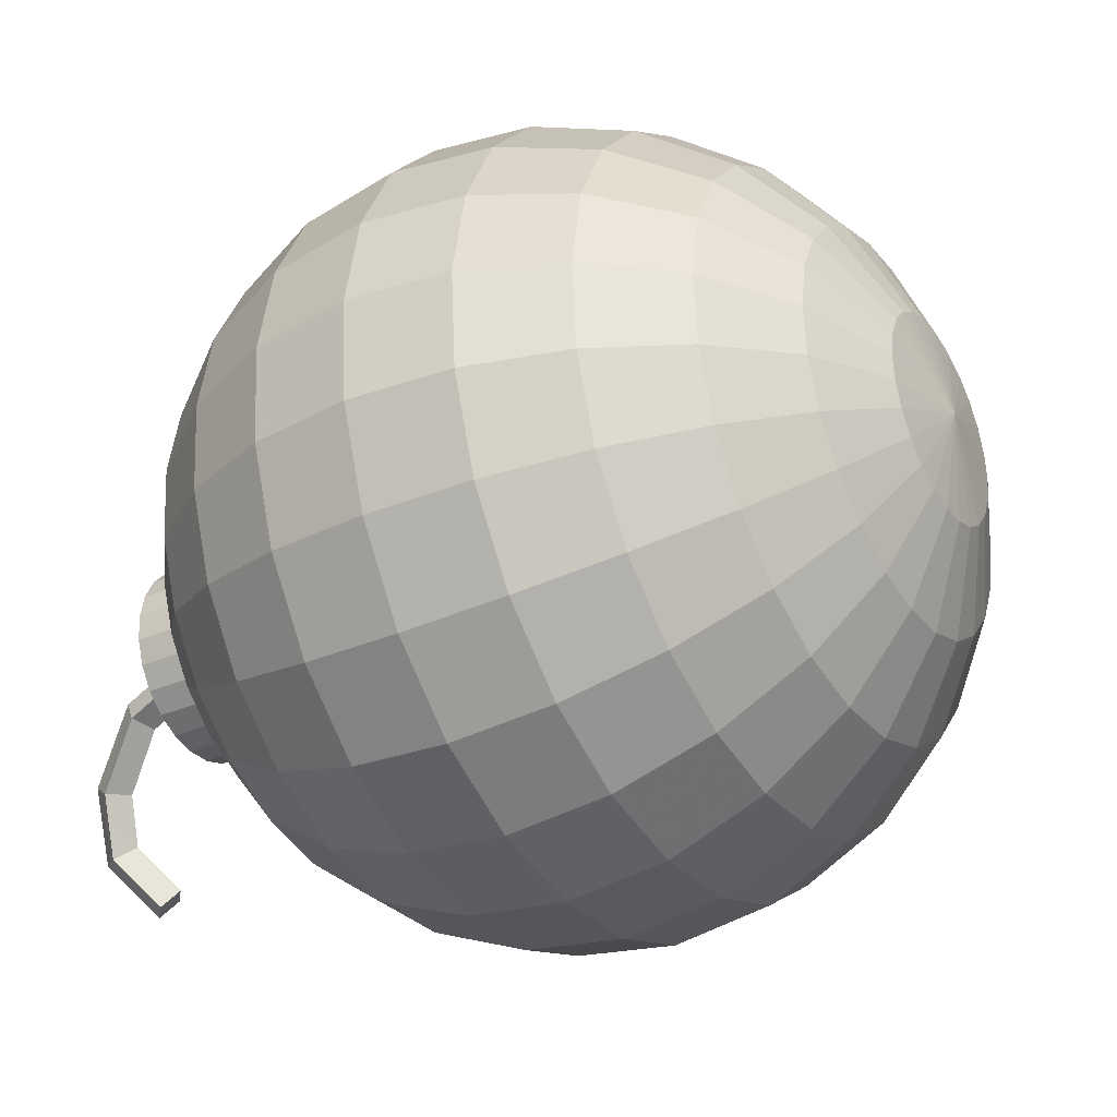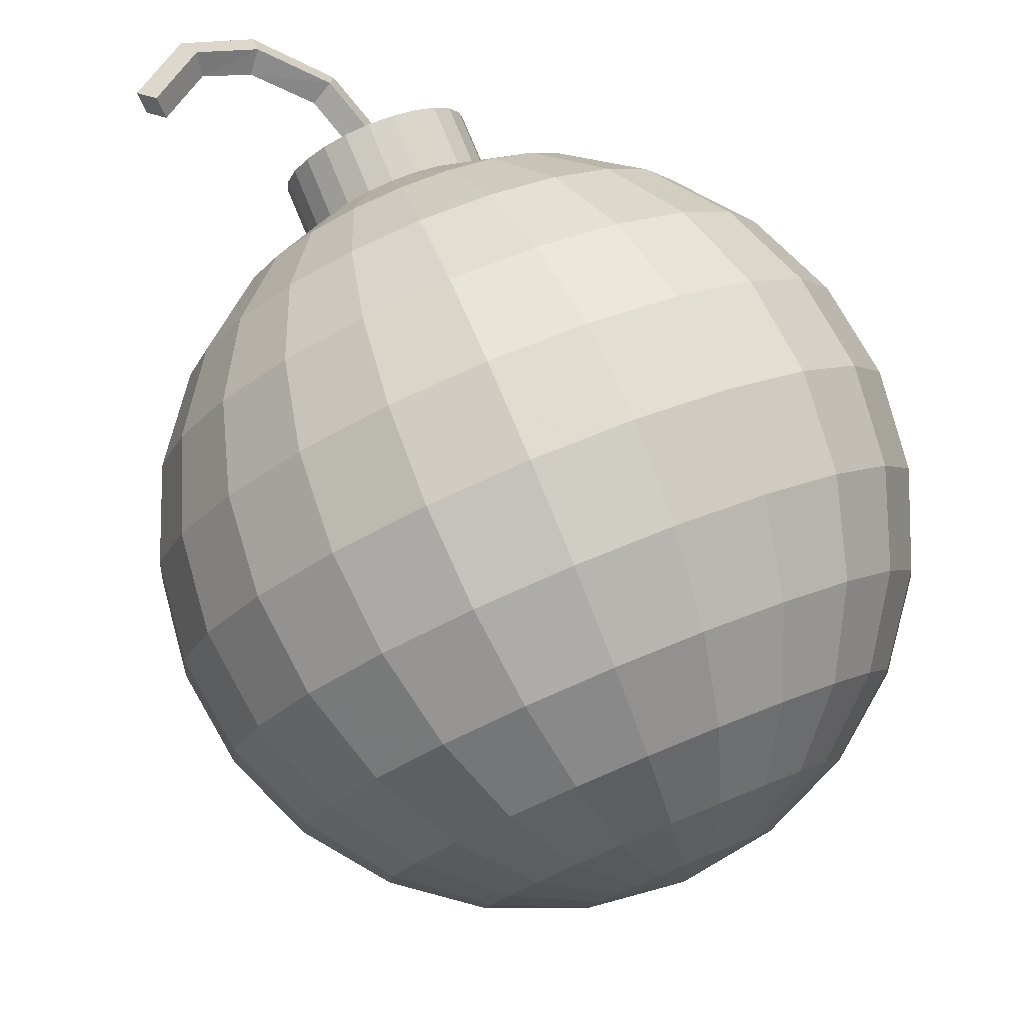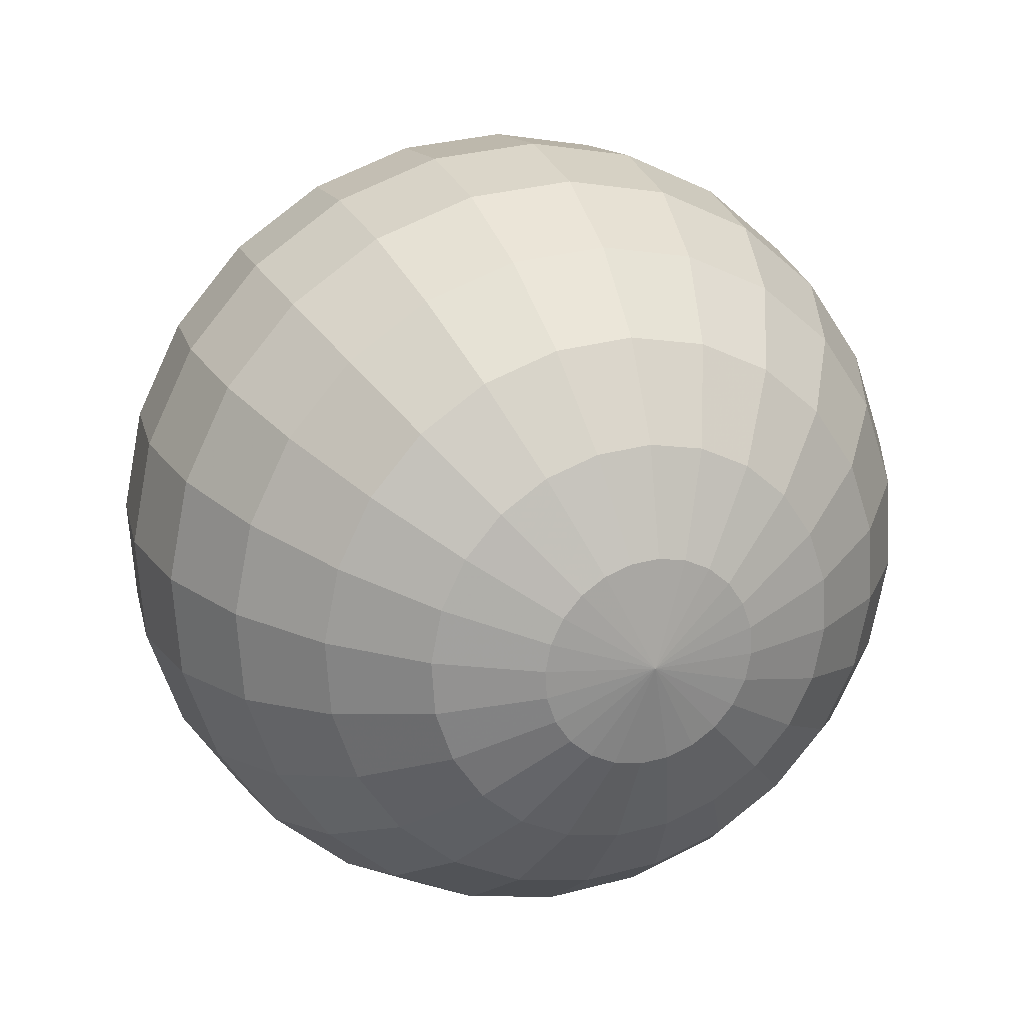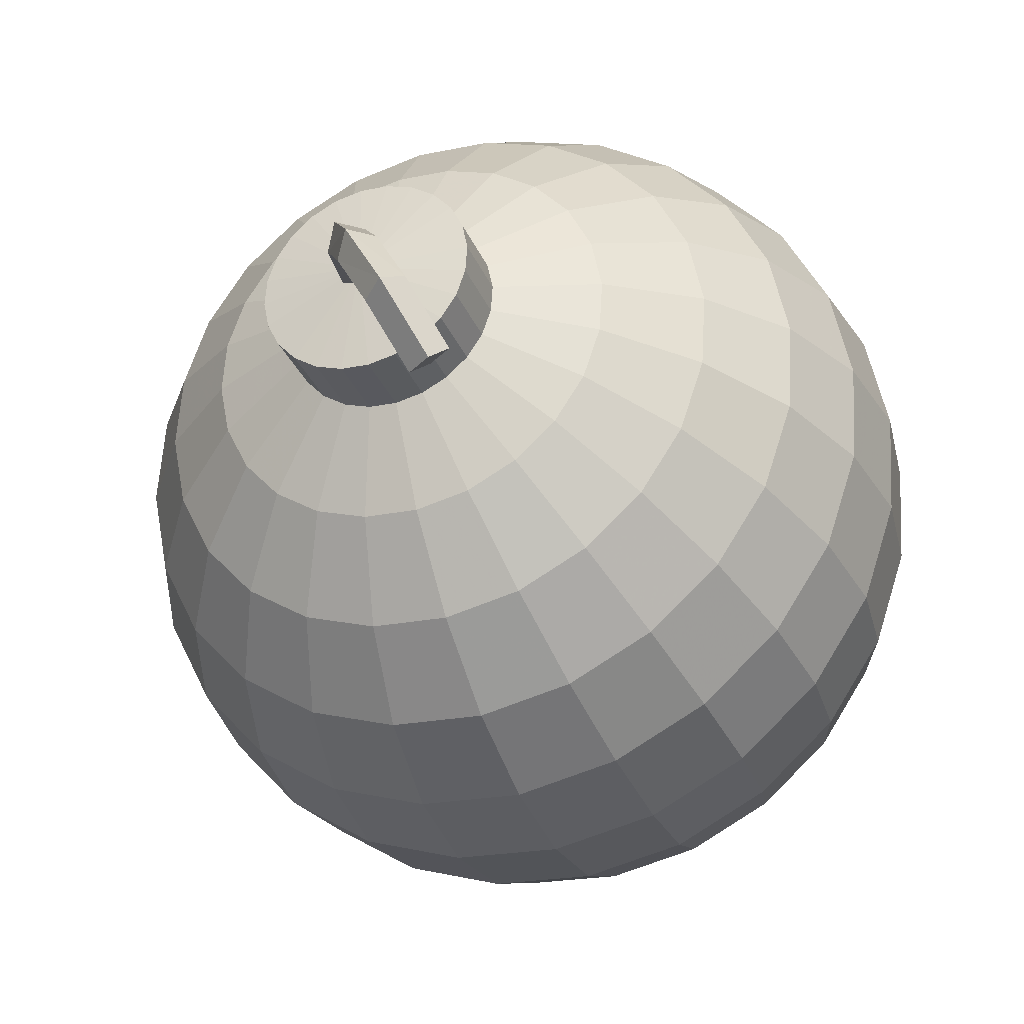
<metadata>
{"format":"obj","ext":"obj","renderer":"f3d","projection":"perspective","resolution":1024,"background":"white","views":[{"elev":21.2,"azim":-44.4,"up":"+Z"},{"elev":-39.0,"azim":-95.0,"up":"+Y"},{"elev":-37.7,"azim":8.6,"up":"+Y"},{"elev":-58.3,"azim":-130.8,"up":"+Z"}]}
</metadata>
<code>
v  -0.16 0.3182 -0.1654
v  -0.2034 0.2535 -0.0873
v  -0.1916 0.2668 -0.07308
v  -0.1759 0.2799 -0.0632
v  -0.1571 0.2918 -0.05835
v  -0.1367 0.3018 -0.05885
v  -0.116 0.3092 -0.06468
v  -0.09642 0.3135 -0.07542
v  -0.0793 0.3143 -0.09035
v  -0.06579 0.3117 -0.1085
v  -0.05683 0.3058 -0.1285
v  -0.05303 0.297 -0.1491
v  -0.05463 0.2859 -0.1689
v  -0.06154 0.2733 -0.1865
v  -0.07329 0.26 -0.2007
v  -0.08906 0.2469 -0.2106
v  -0.1078 0.235 -0.2155
v  -0.1282 0.225 -0.215
v  -0.1489 0.2176 -0.2091
v  -0.1685 0.2133 -0.1984
v  -0.1856 0.2125 -0.1835
v  -0.1991 0.2151 -0.1654
v  -0.2081 0.221 -0.1453
v  -0.2119 0.2298 -0.1247
v  -0.2103 0.2409 -0.1049
v  -0.2558 0.2171 -0.02692
v  -0.2331 0.2428 0.000561
v  -0.2026 0.268 0.01964
v  -0.1664 0.2911 0.02901
v  -0.127 0.3104 0.02804
v  -0.08697 0.3247 0.01679
v  -0.04914 0.3329 -0.003963
v  -0.01606 0.3346 -0.03281
v  0.01003 0.3295 -0.06779
v  0.02734 0.3181 -0.1065
v  0.03469 0.3011 -0.1463
v  0.03159 0.2796 -0.1846
v  0.01824 0.2553 -0.2186
v  -0.004448 0.2296 -0.2461
v  -0.03492 0.2043 -0.2651
v  -0.07111 0.1813 -0.2745
v  -0.1105 0.1619 -0.2735
v  -0.1505 0.1477 -0.2623
v  -0.1884 0.1394 -0.2415
v  -0.2215 0.1378 -0.2127
v  -0.2475 0.1428 -0.1777
v  -0.2649 0.1543 -0.139
v  -0.2722 0.1713 -0.09915
v  -0.2691 0.1927 -0.06093
v  -0.2907 0.1658 0.0353
v  -0.2586 0.2022 0.07416
v  -0.2155 0.2379 0.1011
v  -0.1643 0.2705 0.1144
v  -0.1086 0.2978 0.113
v  -0.05201 0.318 0.09712
v  0.001486 0.3296 0.06776
v  0.04827 0.332 0.02696
v  0.08517 0.3248 -0.02251
v  0.1096 0.3087 -0.07727
v  0.12 0.2846 -0.1336
v  0.1157 0.2543 -0.1877
v  0.09678 0.2198 -0.2357
v  0.06469 0.1835 -0.2746
v  0.02159 0.1478 -0.3016
v  -0.02959 0.1152 -0.3148
v  -0.08536 0.08784 -0.3135
v  -0.1419 0.06766 -0.2976
v  -0.1954 0.05602 -0.2682
v  -0.2422 0.05369 -0.2274
v  -0.2791 0.06085 -0.1779
v  -0.3036 0.07701 -0.1232
v  -0.314 0.1011 -0.06685
v  -0.3096 0.1314 -0.0128
v  -0.3058 0.1033 0.09511
v  -0.2666 0.1478 0.1427
v  -0.2138 0.1915 0.1757
v  -0.1511 0.2315 0.192
v  -0.08278 0.2649 0.1903
v  -0.01351 0.2897 0.1708
v  0.05201 0.3039 0.1349
v  0.1093 0.3068 0.0849
v  0.1545 0.298 0.02432
v  0.1845 0.2782 -0.04276
v  0.1972 0.2488 -0.1117
v  0.1918 0.2116 -0.1779
v  0.1687 0.1694 -0.2369
v  0.1294 0.1249 -0.2844
v  0.07664 0.08119 -0.3175
v  0.01396 0.04124 -0.3337
v  -0.05435 0.007762 -0.332
v  -0.1236 -0.01695 -0.3126
v  -0.1891 -0.03121 -0.2766
v  -0.2464 -0.03406 -0.2266
v  -0.2916 -0.02529 -0.1661
v  -0.3216 -0.005505 -0.09898
v  -0.3343 0.02395 -0.02999
v  -0.329 0.06106 0.03621
v  -0.3001 0.03372 0.1484
v  -0.2563 0.08335 0.2015
v  -0.1974 0.1321 0.2384
v  -0.1275 0.1767 0.2565
v  -0.05135 0.214 0.2546
v  0.02592 0.2416 0.2329
v  0.09899 0.2575 0.1928
v  0.1629 0.2606 0.1371
v  0.2133 0.2509 0.06948
v  0.2467 0.2288 -0.005328
v  0.261 0.196 -0.08227
v  0.255 0.1546 -0.1561
v  0.2292 0.1074 -0.2218
v  0.1853 0.05782 -0.2749
v  0.1265 0.009058 -0.3117
v  0.05655 -0.03551 -0.3299
v  -0.01963 -0.07284 -0.328
v  -0.0969 -0.1004 -0.3063
v  -0.17 -0.1163 -0.2662
v  -0.2339 -0.1195 -0.2104
v  -0.2843 -0.1097 -0.1428
v  -0.3177 -0.08764 -0.06804
v  -0.3319 -0.05479 0.008906
v  -0.3259 -0.0134 0.08274
v  -0.274 -0.03816 0.1917
v  -0.2286 0.01321 0.2466
v  -0.1677 0.06369 0.2848
v  -0.09529 0.1098 0.3035
v  -0.01642 0.1485 0.3016
v  0.06357 0.177 0.2791
v  0.1392 0.1935 0.2376
v  0.2054 0.1968 0.1799
v  0.2576 0.1866 0.1099
v  0.2922 0.1638 0.03246
v  0.3069 0.1298 -0.0472
v  0.3007 0.08694 -0.1236
v  0.274 0.03816 -0.1917
v  0.2286 -0.01321 -0.2466
v  0.1677 -0.06369 -0.2848
v  0.09529 -0.1098 -0.3035
v  0.01642 -0.1485 -0.3016
v  -0.06357 -0.177 -0.2791
v  -0.1392 -0.1935 -0.2376
v  -0.2054 -0.1968 -0.1799
v  -0.2576 -0.1866 -0.1099
v  -0.2922 -0.1638 -0.03246
v  -0.3069 -0.1298 0.0472
v  -0.3007 -0.08694 0.1236
v  -0.2292 -0.1074 0.2218
v  -0.1853 -0.05782 0.2749
v  -0.1265 -0.009058 0.3117
v  -0.05655 0.03551 0.3299
v  0.01963 0.07284 0.328
v  0.0969 0.1004 0.3063
v  0.17 0.1163 0.2662
v  0.2339 0.1195 0.2104
v  0.2843 0.1097 0.1428
v  0.3177 0.08764 0.06804
v  0.3319 0.05479 -0.008906
v  0.3259 0.0134 -0.08274
v  0.3001 -0.03372 -0.1484
v  0.2563 -0.08335 -0.2015
v  0.1974 -0.1321 -0.2384
v  0.1275 -0.1767 -0.2565
v  0.05135 -0.214 -0.2546
v  -0.02591 -0.2416 -0.2329
v  -0.09899 -0.2575 -0.1928
v  -0.1629 -0.2606 -0.1371
v  -0.2133 -0.2509 -0.06948
v  -0.2467 -0.2288 0.005328
v  -0.261 -0.196 0.08227
v  -0.255 -0.1546 0.1561
v  -0.1687 -0.1694 0.2369
v  -0.1294 -0.1249 0.2844
v  -0.07664 -0.08119 0.3175
v  -0.01396 -0.04124 0.3337
v  0.05435 -0.007761 0.332
v  0.1236 0.01695 0.3126
v  0.1891 0.03121 0.2766
v  0.2464 0.03406 0.2266
v  0.2916 0.02529 0.1661
v  0.3216 0.005505 0.09898
v  0.3343 -0.02395 0.02999
v  0.329 -0.06106 -0.03621
v  0.3058 -0.1033 -0.09511
v  0.2666 -0.1478 -0.1427
v  0.2138 -0.1915 -0.1757
v  0.1511 -0.2315 -0.192
v  0.08278 -0.2649 -0.1903
v  0.01351 -0.2897 -0.1708
v  -0.05201 -0.3039 -0.1349
v  -0.1093 -0.3068 -0.0849
v  -0.1545 -0.298 -0.02432
v  -0.1845 -0.2782 0.04276
v  -0.1972 -0.2488 0.1117
v  -0.1918 -0.2116 0.1779
v  -0.09678 -0.2198 0.2357
v  -0.06469 -0.1835 0.2746
v  -0.02159 -0.1478 0.3016
v  0.02959 -0.1152 0.3148
v  0.08536 -0.08784 0.3135
v  0.1419 -0.06766 0.2976
v  0.1954 -0.05602 0.2682
v  0.2422 -0.05369 0.2274
v  0.2791 -0.06085 0.1779
v  0.3036 -0.07701 0.1232
v  0.314 -0.1011 0.06685
v  0.3096 -0.1314 0.0128
v  0.2907 -0.1658 -0.0353
v  0.2586 -0.2022 -0.07416
v  0.2155 -0.2379 -0.1011
v  0.1643 -0.2705 -0.1144
v  0.1086 -0.2978 -0.113
v  0.05201 -0.318 -0.09712
v  -0.001486 -0.3296 -0.06776
v  -0.04827 -0.332 -0.02696
v  -0.08517 -0.3248 0.02251
v  -0.1096 -0.3087 0.07727
v  -0.12 -0.2846 0.1336
v  -0.1157 -0.2543 0.1877
v  -0.01824 -0.2553 0.2186
v  0.004448 -0.2296 0.2461
v  0.03492 -0.2043 0.2651
v  0.07111 -0.1813 0.2745
v  0.1105 -0.1619 0.2735
v  0.1505 -0.1477 0.2623
v  0.1884 -0.1394 0.2415
v  0.2215 -0.1378 0.2127
v  0.2475 -0.1428 0.1777
v  0.2649 -0.1543 0.139
v  0.2722 -0.1713 0.09915
v  0.2691 -0.1927 0.06093
v  0.2558 -0.2171 0.02692
v  0.2331 -0.2428 -0.000561
v  0.2026 -0.268 -0.01964
v  0.1664 -0.2911 -0.02901
v  0.127 -0.3104 -0.02804
v  0.08697 -0.3247 -0.01679
v  0.04914 -0.3329 0.003963
v  0.01606 -0.3346 0.03281
v  -0.01003 -0.3295 0.06779
v  -0.02734 -0.3181 0.1065
v  -0.03469 -0.3011 0.1463
v  -0.03159 -0.2796 0.1846
v  0.06154 -0.2733 0.1865
v  0.07329 -0.26 0.2007
v  0.08906 -0.2469 0.2106
v  0.1078 -0.235 0.2155
v  0.1282 -0.225 0.215
v  0.1489 -0.2176 0.2091
v  0.1685 -0.2133 0.1984
v  0.1856 -0.2125 0.1835
v  0.1991 -0.2151 0.1654
v  0.2081 -0.221 0.1453
v  0.2119 -0.2298 0.1247
v  0.2103 -0.2409 0.1049
v  0.2034 -0.2535 0.0873
v  0.1916 -0.2668 0.07308
v  0.1759 -0.2799 0.0632
v  0.1571 -0.2918 0.05835
v  0.1367 -0.3018 0.05885
v  0.116 -0.3092 0.06468
v  0.09642 -0.3135 0.07542
v  0.0793 -0.3143 0.09035
v  0.06579 -0.3117 0.1085
v  0.05683 -0.3058 0.1285
v  0.05303 -0.297 0.1491
v  0.05463 -0.2859 0.1689
v  0.1371 -0.2727 0.1417
v  -0.2263 0.2991 -0.111
v  -0.2145 0.3124 -0.09675
v  -0.1988 0.3254 -0.08687
v  -0.18 0.3374 -0.08202
v  -0.1596 0.3474 -0.08253
v  -0.1389 0.3548 -0.08835
v  -0.1193 0.359 -0.09909
v  -0.1022 0.3599 -0.114
v  -0.08869 0.3573 -0.1321
v  -0.07973 0.3513 -0.1522
v  -0.07593 0.3425 -0.1728
v  -0.07753 0.3315 -0.1926
v  -0.08444 0.3188 -0.2102
v  -0.09619 0.3055 -0.2244
v  -0.112 0.2925 -0.2343
v  -0.1307 0.2805 -0.2391
v  -0.1511 0.2705 -0.2386
v  -0.1718 0.2631 -0.2328
v  -0.1914 0.2589 -0.2221
v  -0.2085 0.258 -0.2071
v  -0.222 0.2606 -0.189
v  -0.231 0.2666 -0.169
v  -0.2348 0.2754 -0.1484
v  -0.2332 0.2865 -0.1286
v  -0.1366 0.3132 -0.1604
v  -0.1527 0.32 -0.1443
v  -0.1661 0.301 -0.1496
v  -0.15 0.2942 -0.1658
v  -0.1758 0.3583 -0.2166
v  -0.1936 0.3671 -0.203
v  -0.2053 0.3462 -0.2058
v  -0.1875 0.3375 -0.2194
v  -0.2034 0.3661 -0.2832
v  -0.2249 0.3765 -0.278
v  -0.2329 0.3541 -0.2725
v  -0.2113 0.3437 -0.2777
v  -0.2137 0.345 -0.3359
v  -0.237 0.3505 -0.3413
v  -0.2433 0.3328 -0.3256
v  -0.22 0.3273 -0.3203
v  -0.2029 0.2936 -0.3674
v  -0.2251 0.294 -0.3759
v  -0.2324 0.2811 -0.3573
v  -0.2102 0.2806 -0.3488
g MDL_Bomb
f 1 267 268
f 1 268 269
f 1 269 270
f 1 270 271
f 1 271 272
f 1 272 273
f 1 273 274
f 1 274 275
f 1 275 276
f 1 276 277
f 1 277 278
f 1 278 279
f 1 279 280
f 1 280 281
f 1 281 282
f 1 282 283
f 1 283 284
f 1 284 285
f 1 285 286
f 1 286 287
f 1 287 288
f 1 288 289
f 1 289 290
f 1 290 267
f 27 3 2 26
f 28 4 3 27
f 29 5 4 28
f 30 6 5 29
f 31 7 6 30
f 32 8 7 31
f 33 9 8 32
f 34 10 9 33
f 35 11 10 34
f 36 12 11 35
f 37 13 12 36
f 38 14 13 37
f 39 15 14 38
f 40 16 15 39
f 41 17 16 40
f 42 18 17 41
f 43 19 18 42
f 44 20 19 43
f 45 21 20 44
f 46 22 21 45
f 47 23 22 46
f 48 24 23 47
f 49 25 24 48
f 26 2 25 49
f 51 27 26 50
f 52 28 27 51
f 53 29 28 52
f 54 30 29 53
f 55 31 30 54
f 56 32 31 55
f 57 33 32 56
f 58 34 33 57
f 59 35 34 58
f 60 36 35 59
f 61 37 36 60
f 62 38 37 61
f 63 39 38 62
f 64 40 39 63
f 65 41 40 64
f 66 42 41 65
f 67 43 42 66
f 68 44 43 67
f 69 45 44 68
f 70 46 45 69
f 71 47 46 70
f 72 48 47 71
f 73 49 48 72
f 50 26 49 73
f 75 51 50 74
f 76 52 51 75
f 77 53 52 76
f 78 54 53 77
f 79 55 54 78
f 80 56 55 79
f 81 57 56 80
f 82 58 57 81
f 83 59 58 82
f 84 60 59 83
f 85 61 60 84
f 86 62 61 85
f 87 63 62 86
f 88 64 63 87
f 89 65 64 88
f 90 66 65 89
f 91 67 66 90
f 92 68 67 91
f 93 69 68 92
f 94 70 69 93
f 95 71 70 94
f 96 72 71 95
f 97 73 72 96
f 74 50 73 97
f 99 75 74 98
f 100 76 75 99
f 101 77 76 100
f 102 78 77 101
f 103 79 78 102
f 104 80 79 103
f 105 81 80 104
f 106 82 81 105
f 107 83 82 106
f 108 84 83 107
f 109 85 84 108
f 110 86 85 109
f 111 87 86 110
f 112 88 87 111
f 113 89 88 112
f 114 90 89 113
f 115 91 90 114
f 116 92 91 115
f 117 93 92 116
f 118 94 93 117
f 119 95 94 118
f 120 96 95 119
f 121 97 96 120
f 98 74 97 121
f 123 99 98 122
f 124 100 99 123
f 125 101 100 124
f 126 102 101 125
f 127 103 102 126
f 128 104 103 127
f 129 105 104 128
f 130 106 105 129
f 131 107 106 130
f 132 108 107 131
f 133 109 108 132
f 134 110 109 133
f 135 111 110 134
f 136 112 111 135
f 137 113 112 136
f 138 114 113 137
f 139 115 114 138
f 140 116 115 139
f 141 117 116 140
f 142 118 117 141
f 143 119 118 142
f 144 120 119 143
f 145 121 120 144
f 122 98 121 145
f 147 123 122 146
f 148 124 123 147
f 149 125 124 148
f 150 126 125 149
f 151 127 126 150
f 152 128 127 151
f 153 129 128 152
f 154 130 129 153
f 155 131 130 154
f 156 132 131 155
f 157 133 132 156
f 158 134 133 157
f 159 135 134 158
f 160 136 135 159
f 161 137 136 160
f 162 138 137 161
f 163 139 138 162
f 164 140 139 163
f 165 141 140 164
f 166 142 141 165
f 167 143 142 166
f 168 144 143 167
f 169 145 144 168
f 146 122 145 169
f 171 147 146 170
f 172 148 147 171
f 173 149 148 172
f 174 150 149 173
f 175 151 150 174
f 176 152 151 175
f 177 153 152 176
f 178 154 153 177
f 179 155 154 178
f 180 156 155 179
f 181 157 156 180
f 182 158 157 181
f 183 159 158 182
f 184 160 159 183
f 185 161 160 184
f 186 162 161 185
f 187 163 162 186
f 188 164 163 187
f 189 165 164 188
f 190 166 165 189
f 191 167 166 190
f 192 168 167 191
f 193 169 168 192
f 170 146 169 193
f 195 171 170 194
f 196 172 171 195
f 197 173 172 196
f 198 174 173 197
f 199 175 174 198
f 200 176 175 199
f 201 177 176 200
f 202 178 177 201
f 203 179 178 202
f 204 180 179 203
f 205 181 180 204
f 206 182 181 205
f 207 183 182 206
f 208 184 183 207
f 209 185 184 208
f 210 186 185 209
f 211 187 186 210
f 212 188 187 211
f 213 189 188 212
f 214 190 189 213
f 215 191 190 214
f 216 192 191 215
f 217 193 192 216
f 194 170 193 217
f 219 195 194 218
f 220 196 195 219
f 221 197 196 220
f 222 198 197 221
f 223 199 198 222
f 224 200 199 223
f 225 201 200 224
f 226 202 201 225
f 227 203 202 226
f 228 204 203 227
f 229 205 204 228
f 230 206 205 229
f 231 207 206 230
f 232 208 207 231
f 233 209 208 232
f 234 210 209 233
f 235 211 210 234
f 236 212 211 235
f 237 213 212 236
f 238 214 213 237
f 239 215 214 238
f 240 216 215 239
f 241 217 216 240
f 218 194 217 241
f 243 219 218 242
f 244 220 219 243
f 245 221 220 244
f 246 222 221 245
f 247 223 222 246
f 248 224 223 247
f 249 225 224 248
f 250 226 225 249
f 251 227 226 250
f 252 228 227 251
f 253 229 228 252
f 254 230 229 253
f 255 231 230 254
f 256 232 231 255
f 257 233 232 256
f 258 234 233 257
f 259 235 234 258
f 260 236 235 259
f 261 237 236 260
f 262 238 237 261
f 263 239 238 262
f 264 240 239 263
f 265 241 240 264
f 242 218 241 265
f 266 243 242
f 266 244 243
f 266 245 244
f 266 246 245
f 266 247 246
f 266 248 247
f 266 249 248
f 266 250 249
f 266 251 250
f 266 252 251
f 266 253 252
f 266 254 253
f 266 255 254
f 266 256 255
f 266 257 256
f 266 258 257
f 266 259 258
f 266 260 259
f 266 261 260
f 266 262 261
f 266 263 262
f 266 264 263
f 266 265 264
f 266 242 265
f 2 3 268 267
f 3 4 269 268
f 4 5 270 269
f 5 6 271 270
f 6 7 272 271
f 7 8 273 272
f 8 9 274 273
f 9 10 275 274
f 10 11 276 275
f 11 12 277 276
f 12 13 278 277
f 13 14 279 278
f 14 15 280 279
f 15 16 281 280
f 16 17 282 281
f 17 18 283 282
f 18 19 284 283
f 19 20 285 284
f 20 21 286 285
f 21 22 287 286
f 22 23 288 287
f 23 24 289 288
f 24 25 290 289
f 25 2 267 290
f 296 292 291 295
f 297 293 292 296
f 298 294 293 297
f 295 291 294 298
f 300 296 295 299
f 301 297 296 300
f 302 298 297 301
f 299 295 298 302
f 304 300 299 303
f 305 301 300 304
f 306 302 301 305
f 303 299 302 306
f 308 304 303 307
f 309 305 304 308
f 310 306 305 309
f 307 303 306 310
f 293 294 291 292
f 309 308 307
f 310 309 307

</code>
